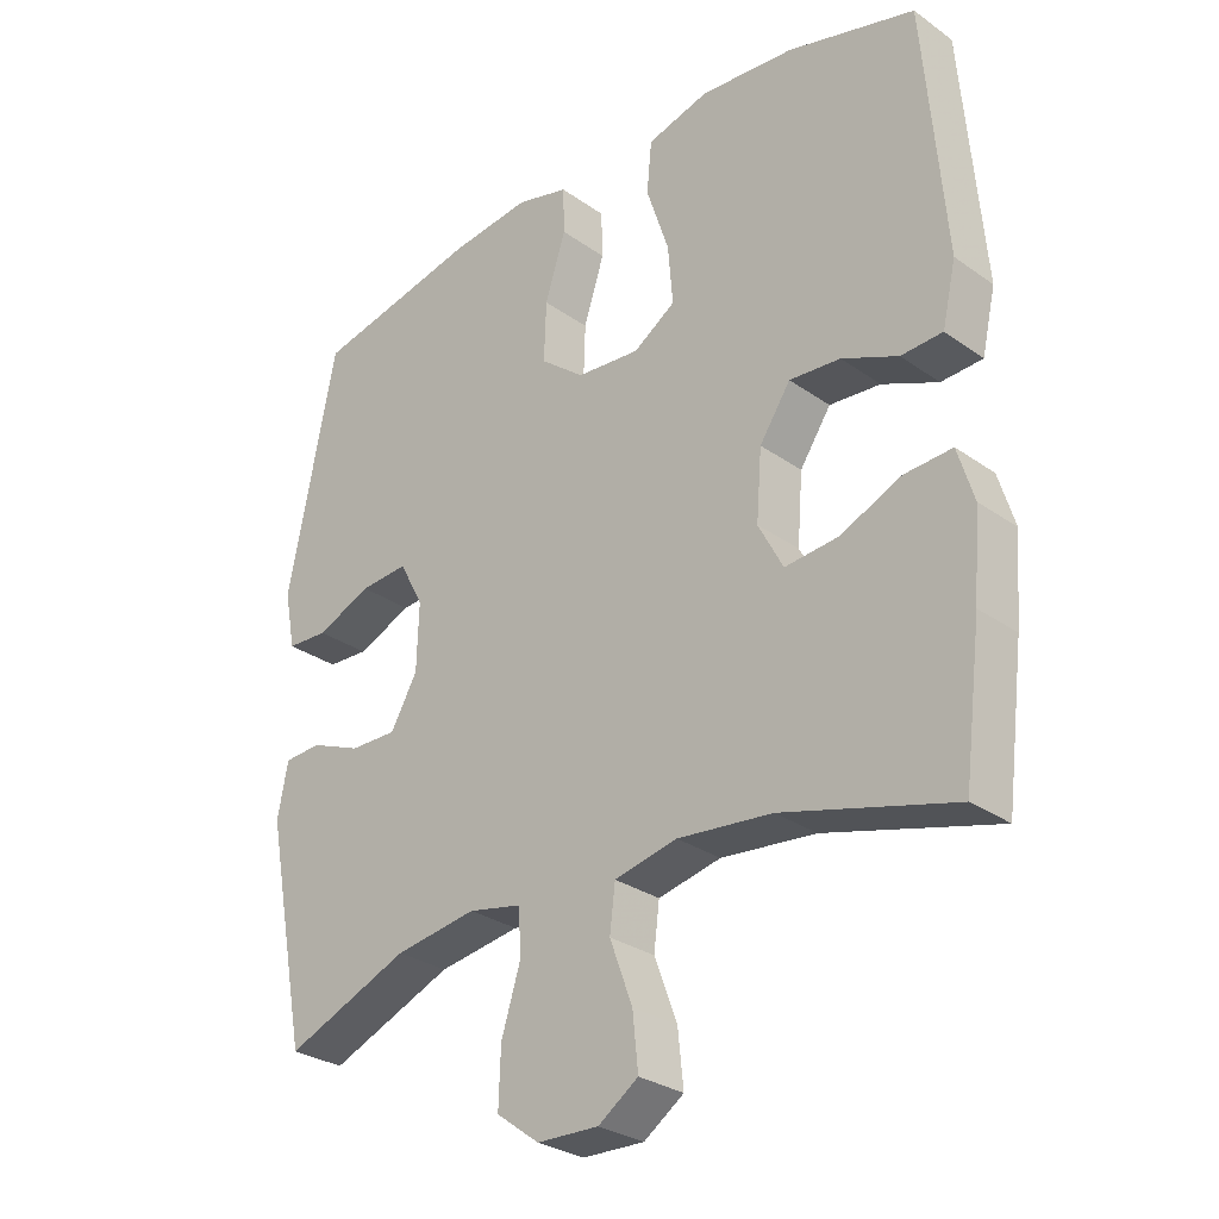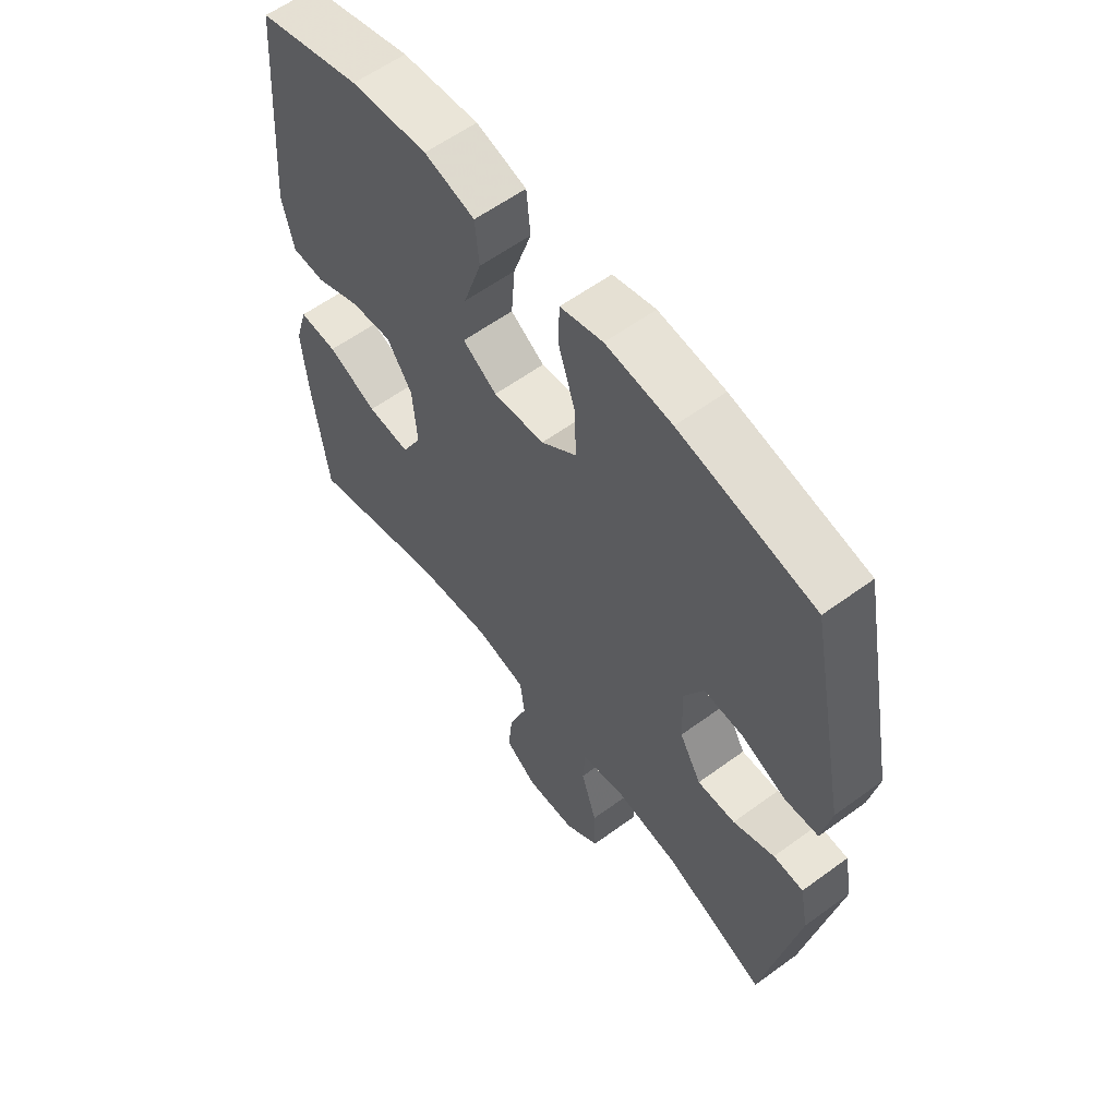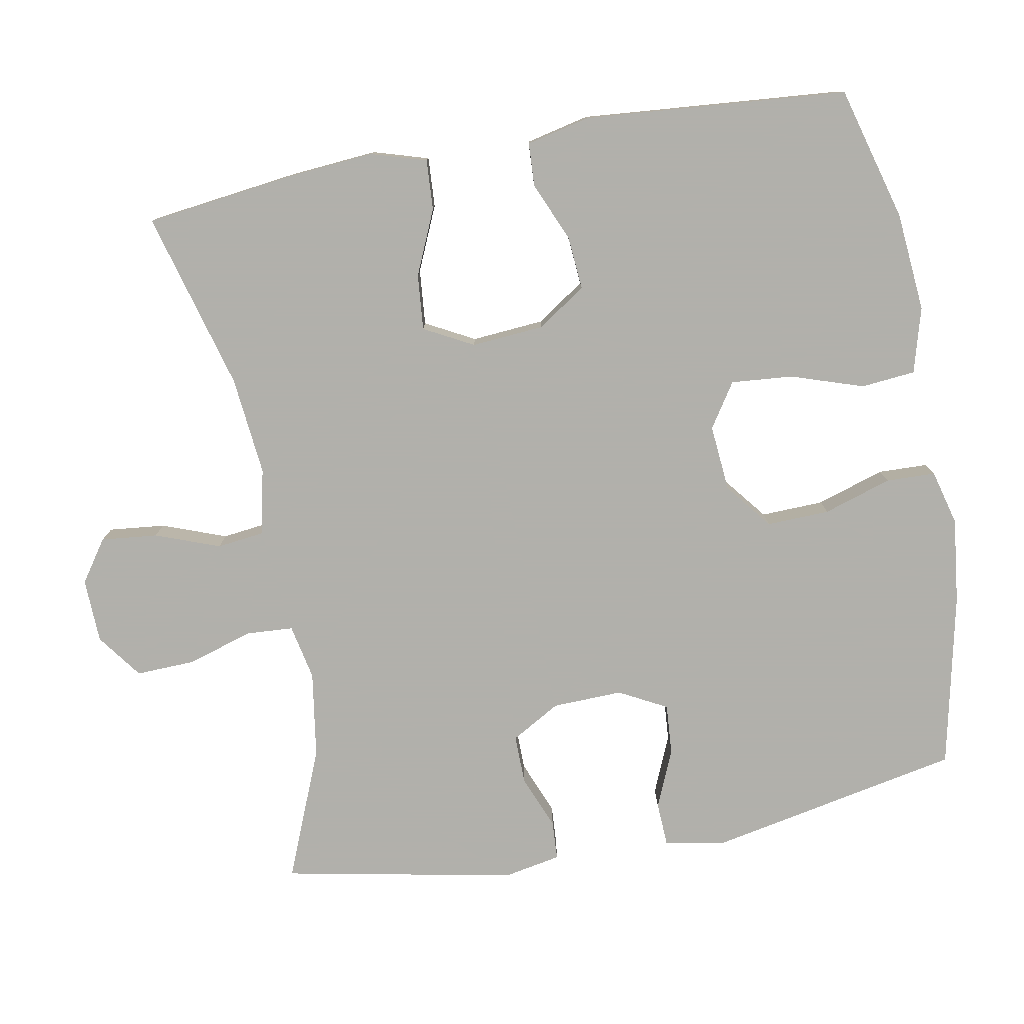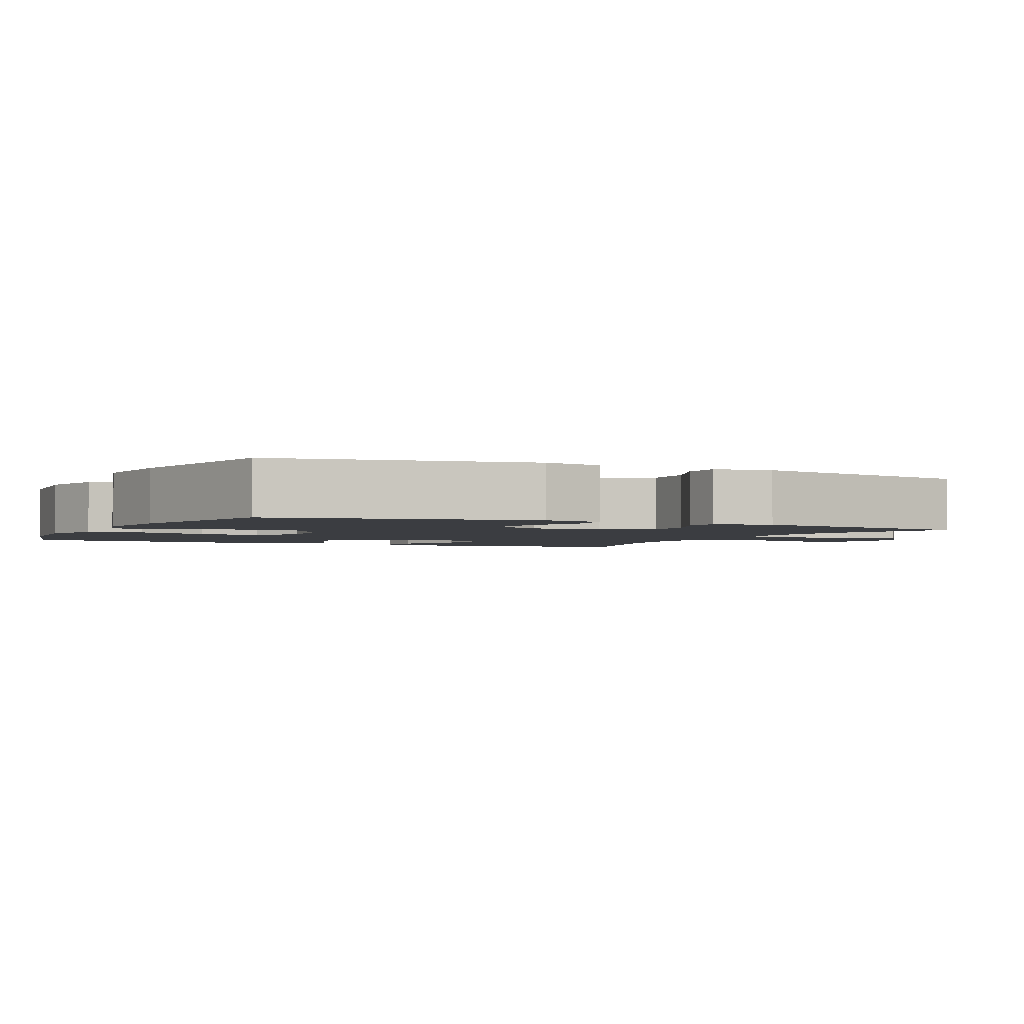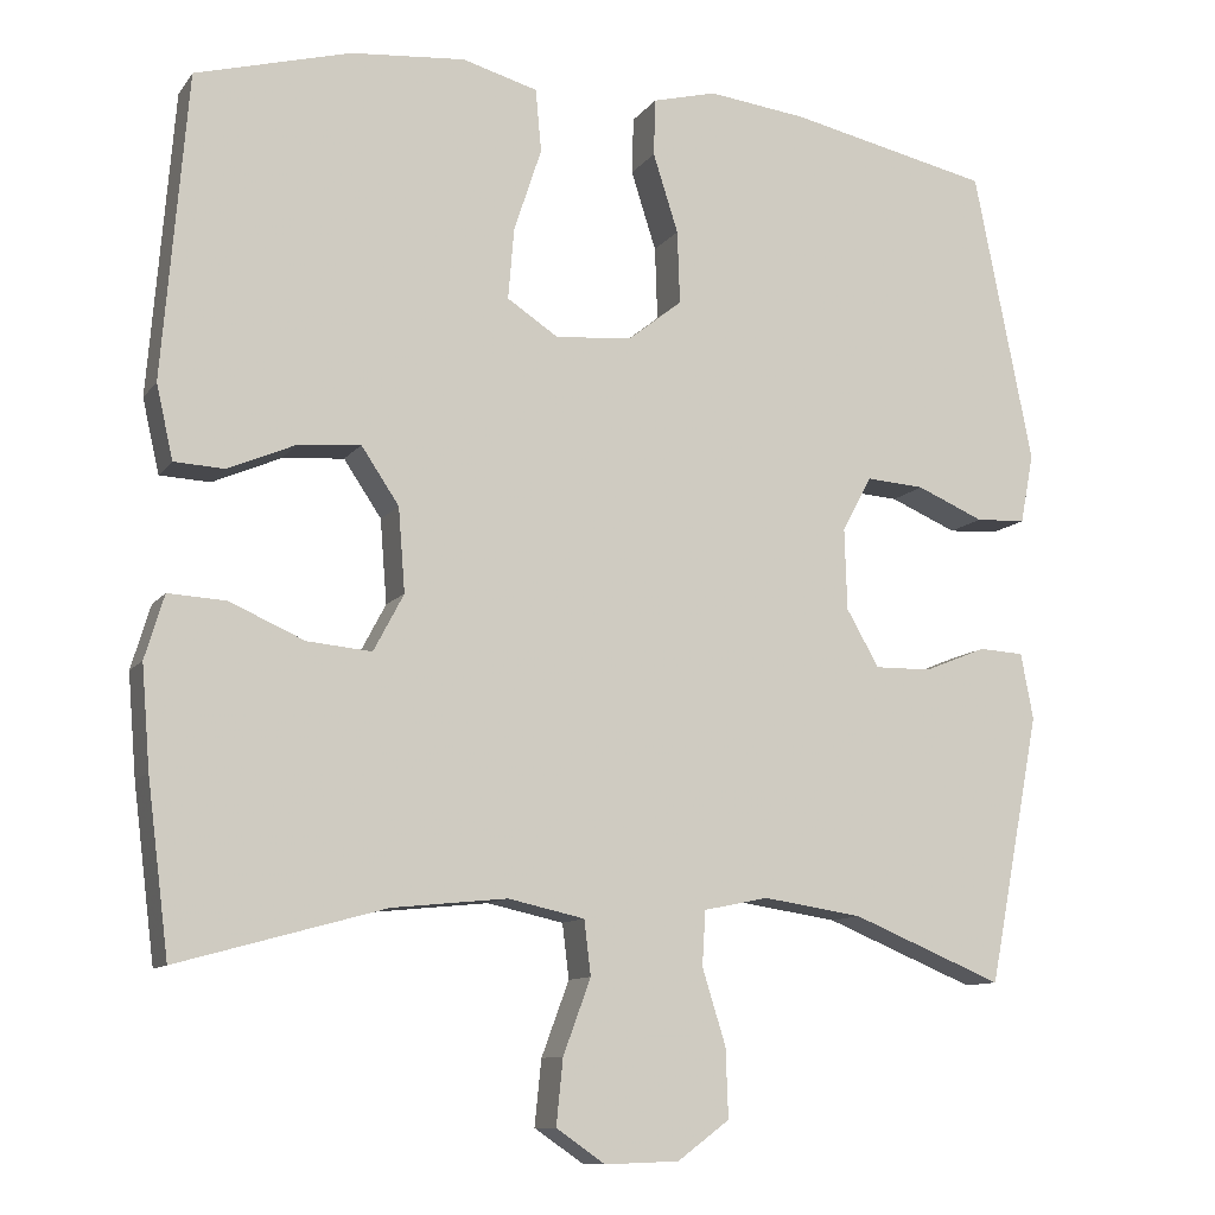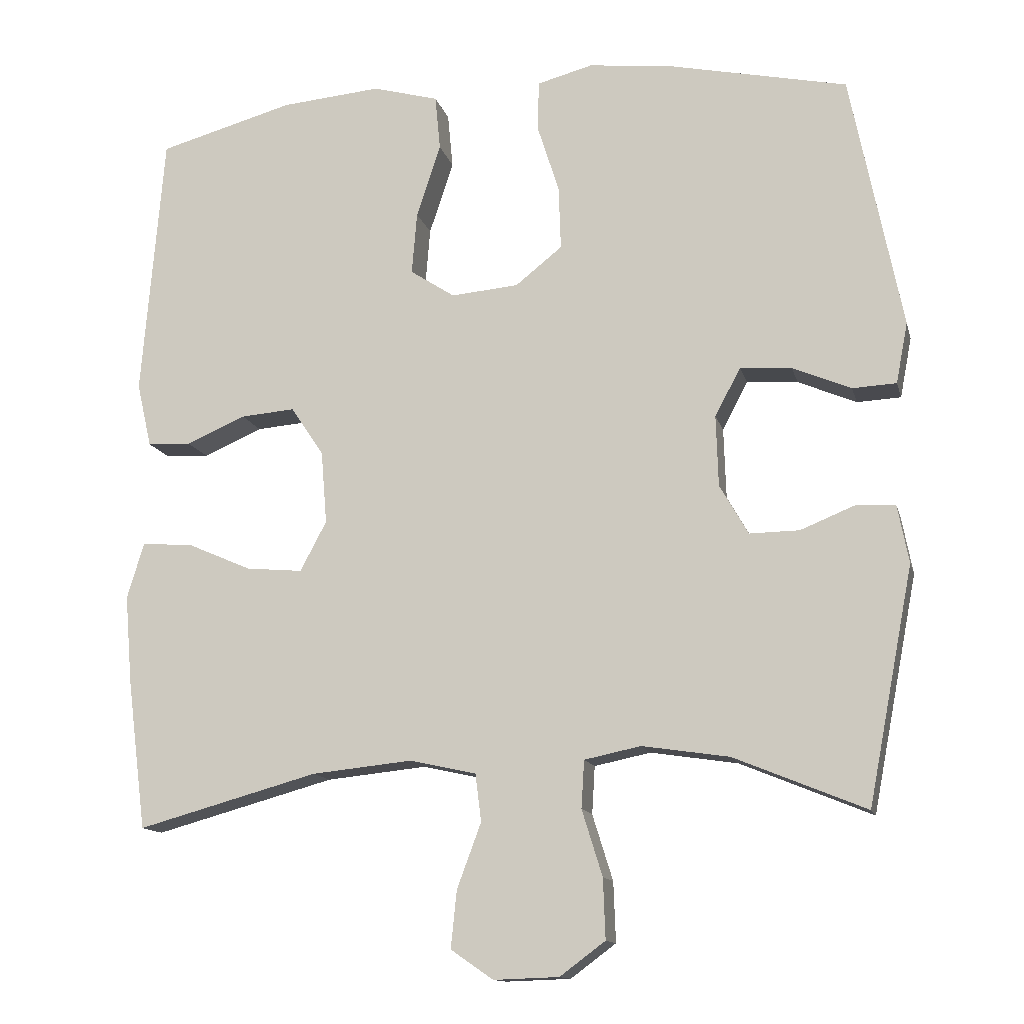
<metadata>
{"format":"obj","ext":"obj","renderer":"f3d","projection":"perspective","resolution":1024,"background":"white","views":[{"elev":-29.2,"azim":-136.2,"up":"+Z"},{"elev":59.2,"azim":53.0,"up":"+Z"},{"elev":-78.5,"azim":-79.6,"up":"+Y"},{"elev":-2.4,"azim":64.2,"up":"+Y"},{"elev":-10.5,"azim":-21.5,"up":"+Z"},{"elev":-13.2,"azim":13.6,"up":"+Z"}]}
</metadata>
<code>
v -0.5 0.07 0.5
v -0.315 0.07 0.551
v -0.178 0.07 0.563
v -0.088 0.07 0.538
v -0.081 0.07 0.463
v -0.114 0.07 0.363
v -0.121 0.07 0.278
v -0.06 0.07 0.238
v 0.032 0.07 0.246
v 0.096 0.07 0.297
v 0.093 0.07 0.384
v 0.063 0.07 0.478
v 0.065 0.07 0.546
v 0.141 0.07 0.566
v 0.259 0.07 0.552
v 0.5 0.07 0.5
v 0.57 0.07 0.15
v 0.554 0.07 0.067
v 0.494 0.07 0.064
v 0.414 0.07 0.098
v 0.344 0.07 0.103
v 0.309 0.07 0.037
v 0.312 0.07 -0.06
v 0.351 0.07 -0.128
v 0.419 0.07 -0.127
v 0.493 0.07 -0.097
v 0.547 0.07 -0.1
v 0.562 0.07 -0.179
v 0.5 0.07 -0.5
v 0.32 0.07 -0.426
v 0.201 0.07 -0.408
v 0.124 0.07 -0.424
v 0.12 0.07 -0.489
v 0.148 0.07 -0.579
v 0.151 0.07 -0.661
v 0.089 0.07 -0.707
v 0 0.07 -0.71
v -0.058 0.07 -0.67
v -0.05 0.07 -0.592
v -0.017 0.07 -0.503
v -0.025 0.07 -0.438
v -0.116 0.07 -0.418
v -0.253 0.07 -0.432
v -0.5 0.07 -0.5
v -0.526 0.07 -0.295
v -0.536 0.07 -0.174
v -0.513 0.07 -0.098
v -0.444 0.07 -0.102
v -0.355 0.07 -0.141
v -0.278 0.07 -0.148
v -0.242 0.07 -0.08
v -0.25 0.07 0.02
v -0.295 0.07 0.087
v -0.369 0.07 0.081
v -0.45 0.07 0.046
v -0.51 0.07 0.049
v -0.53 0.07 0.137
v -0.5 0 0.5
v -0.315 0 0.551
v -0.178 0 0.563
v -0.088 0 0.538
v -0.081 0 0.463
v -0.114 0 0.363
v -0.121 0 0.278
v -0.06 0 0.238
v 0.032 0 0.246
v 0.096 0 0.297
v 0.093 0 0.384
v 0.063 0 0.478
v 0.065 0 0.546
v 0.141 0 0.566
v 0.259 0 0.552
v 0.5 0 0.5
v 0.57 0 0.15
v 0.554 0 0.067
v 0.494 0 0.064
v 0.414 0 0.098
v 0.344 0 0.103
v 0.309 0 0.037
v 0.312 0 -0.06
v 0.351 0 -0.128
v 0.419 0 -0.127
v 0.493 0 -0.097
v 0.547 0 -0.1
v 0.562 0 -0.179
v 0.5 0 -0.5
v 0.32 0 -0.426
v 0.201 0 -0.408
v 0.124 0 -0.424
v 0.12 0 -0.489
v 0.148 0 -0.579
v 0.151 0 -0.661
v 0.089 0 -0.707
v 0 0 -0.71
v -0.058 0 -0.67
v -0.05 0 -0.592
v -0.017 0 -0.503
v -0.025 0 -0.438
v -0.116 0 -0.418
v -0.253 0 -0.432
v -0.5 0 -0.5
v -0.526 0 -0.295
v -0.536 0 -0.174
v -0.513 0 -0.098
v -0.444 0 -0.102
v -0.355 0 -0.141
v -0.278 0 -0.148
v -0.242 0 -0.08
v -0.25 0 0.02
v -0.295 0 0.087
v -0.369 0 0.081
v -0.45 0 0.046
v -0.51 0 0.049
v -0.53 0 0.137
f 54 55 56 57
f 53 54 57 1
f 52 53 1 2
f 46 47 48 49
f 46 49 50
f 43 44 45 46
f 42 43 46 50
f 41 42 50 51
f 37 38 39 40
f 35 36 37 40
f 33 34 35 40
f 32 33 40 41
f 31 32 41 51
f 27 28 29 30
f 25 26 27 30
f 24 25 30 31
f 23 24 31 51
f 17 18 19 20
f 17 20 21
f 16 17 21
f 15 16 21 22
f 11 12 13 14
f 10 11 14 15
f 3 4 5 6
f 52 2 3 6
f 52 6 7
f 51 52 7 8
f 23 51 8 9
f 10 15 22 23
f 9 10 23
f 114 113 112 111
f 58 114 111 110
f 59 58 110 109
f 106 105 104 103
f 107 106 103
f 103 102 101 100
f 107 103 100 99
f 108 107 99 98
f 97 96 95 94
f 97 94 93 92
f 97 92 91 90
f 98 97 90 89
f 108 98 89 88
f 87 86 85 84
f 87 84 83 82
f 88 87 82 81
f 108 88 81 80
f 77 76 75 74
f 78 77 74
f 78 74 73
f 79 78 73 72
f 71 70 69 68
f 72 71 68 67
f 63 62 61 60
f 63 60 59 109
f 64 63 109
f 65 64 109 108
f 66 65 108 80
f 80 79 72 67
f 80 67 66
f 1 58 59 2
f 2 59 60 3
f 3 60 61 4
f 4 61 62 5
f 5 62 63 6
f 6 63 64 7
f 7 64 65 8
f 8 65 66 9
f 9 66 67 10
f 10 67 68 11
f 11 68 69 12
f 12 69 70 13
f 13 70 71 14
f 14 71 72 15
f 15 72 73 16
f 16 73 74 17
f 17 74 75 18
f 18 75 76 19
f 19 76 77 20
f 20 77 78 21
f 21 78 79 22
f 22 79 80 23
f 23 80 81 24
f 24 81 82 25
f 25 82 83 26
f 26 83 84 27
f 27 84 85 28
f 28 85 86 29
f 29 86 87 30
f 30 87 88 31
f 31 88 89 32
f 32 89 90 33
f 33 90 91 34
f 34 91 92 35
f 35 92 93 36
f 36 93 94 37
f 37 94 95 38
f 38 95 96 39
f 39 96 97 40
f 40 97 98 41
f 41 98 99 42
f 42 99 100 43
f 43 100 101 44
f 44 101 102 45
f 45 102 103 46
f 46 103 104 47
f 47 104 105 48
f 48 105 106 49
f 49 106 107 50
f 50 107 108 51
f 51 108 109 52
f 52 109 110 53
f 53 110 111 54
f 54 111 112 55
f 55 112 113 56
f 56 113 114 57
f 57 114 58 1

</code>
